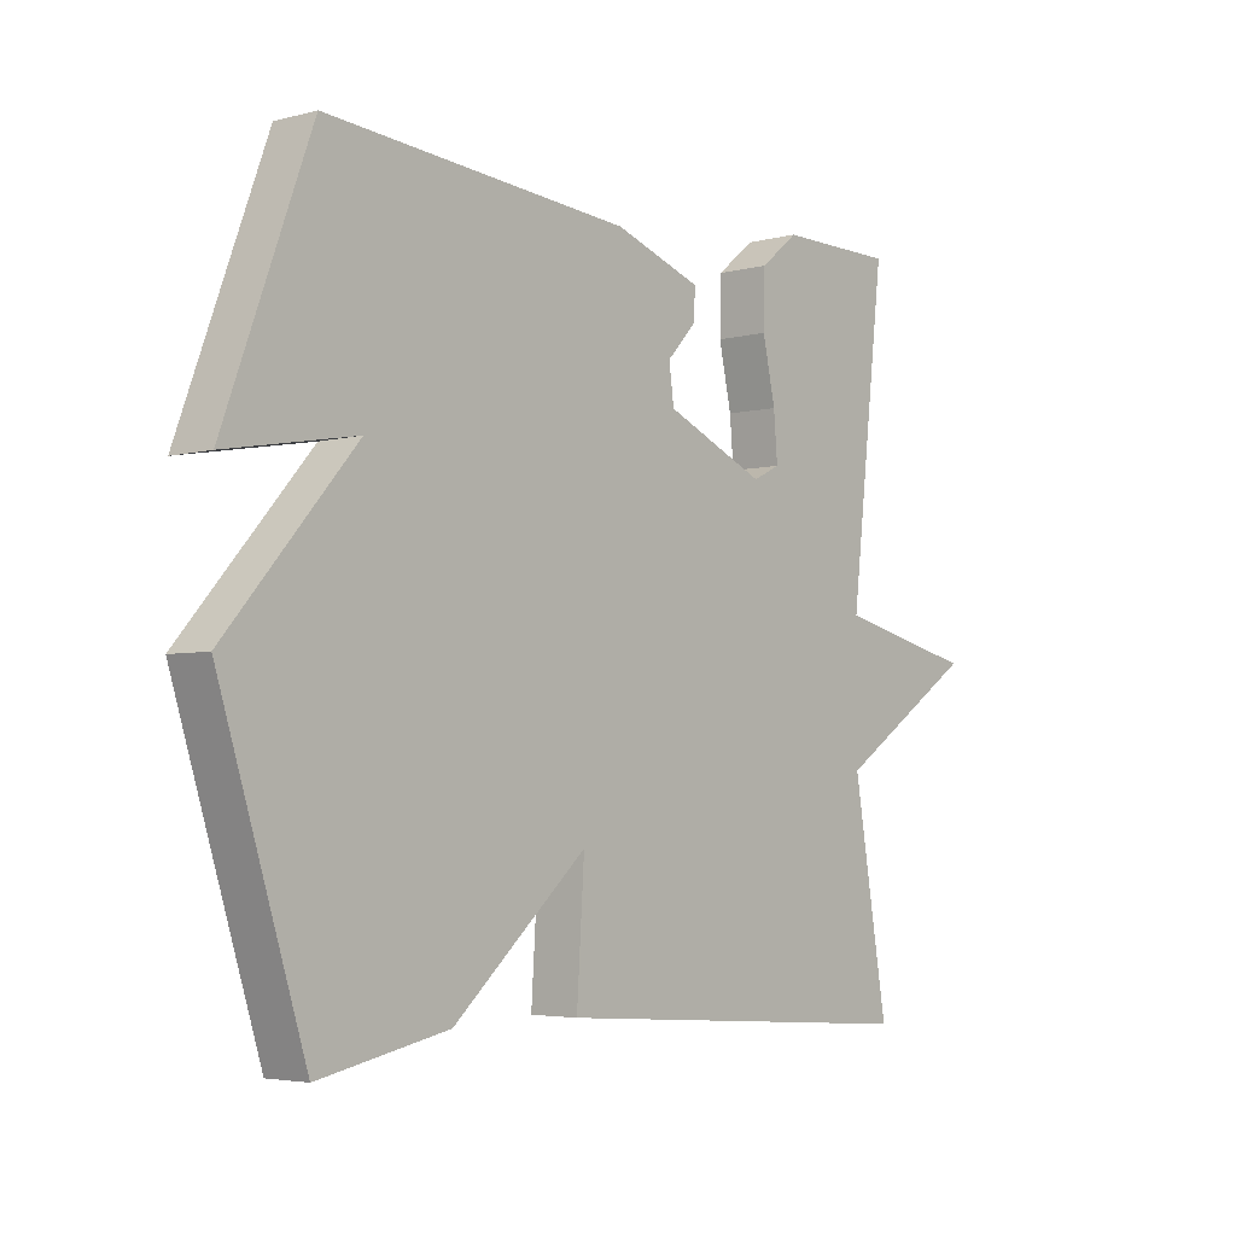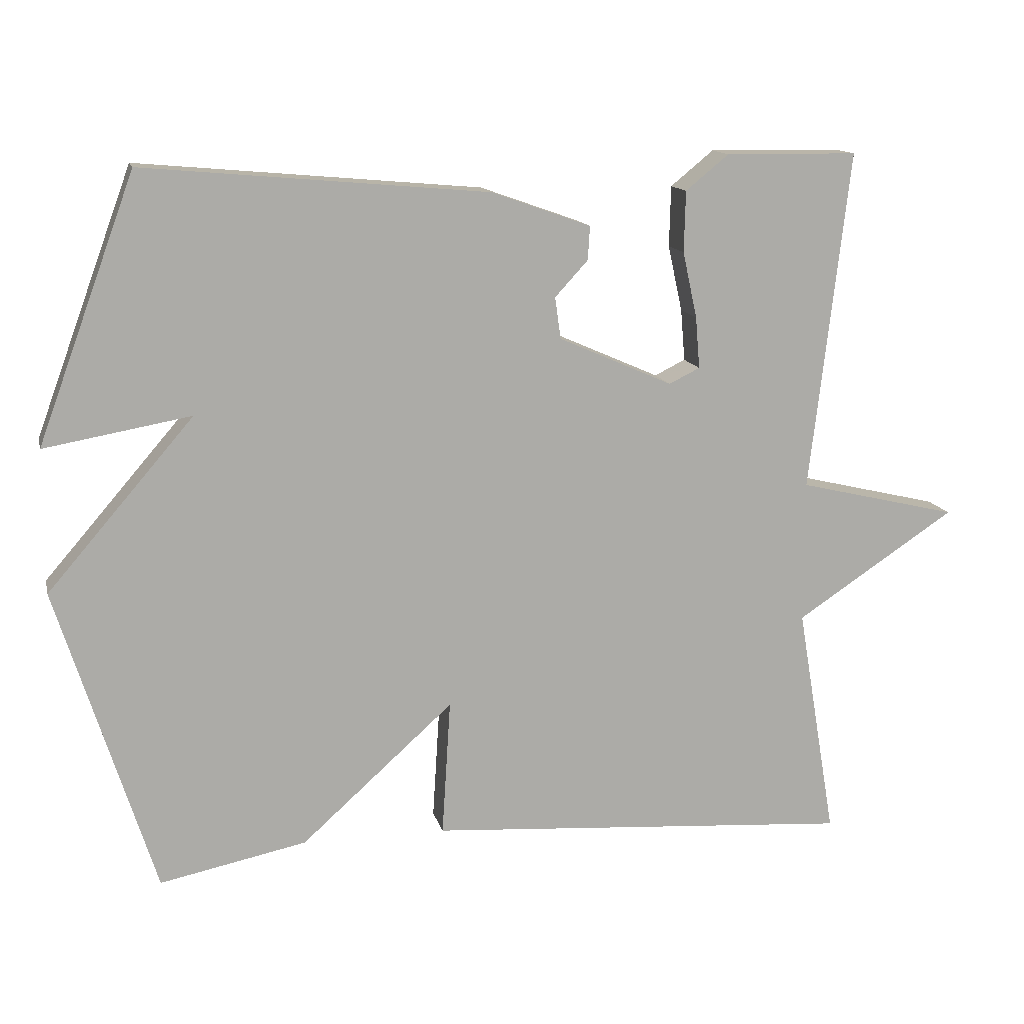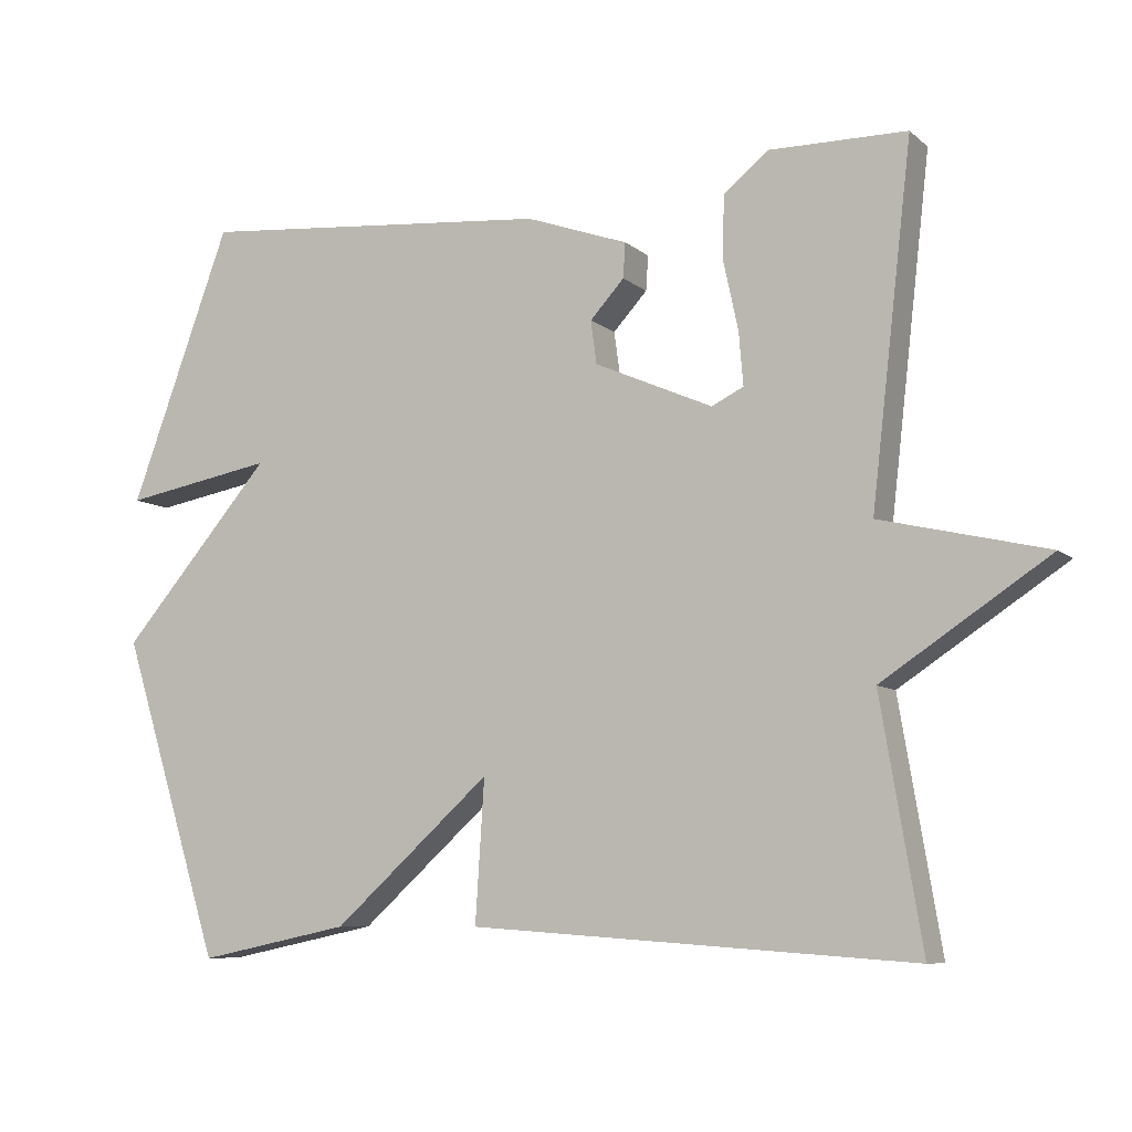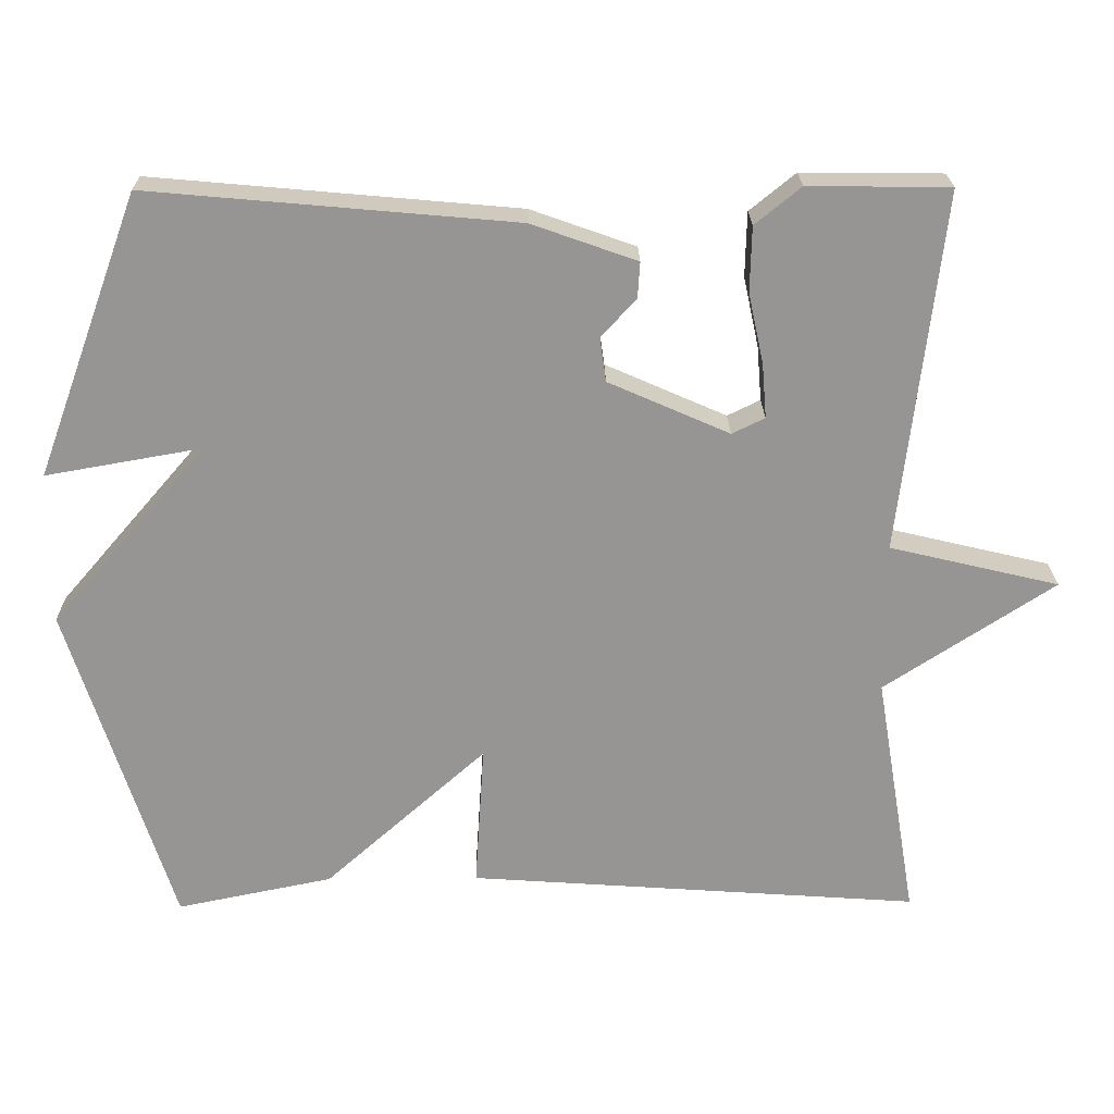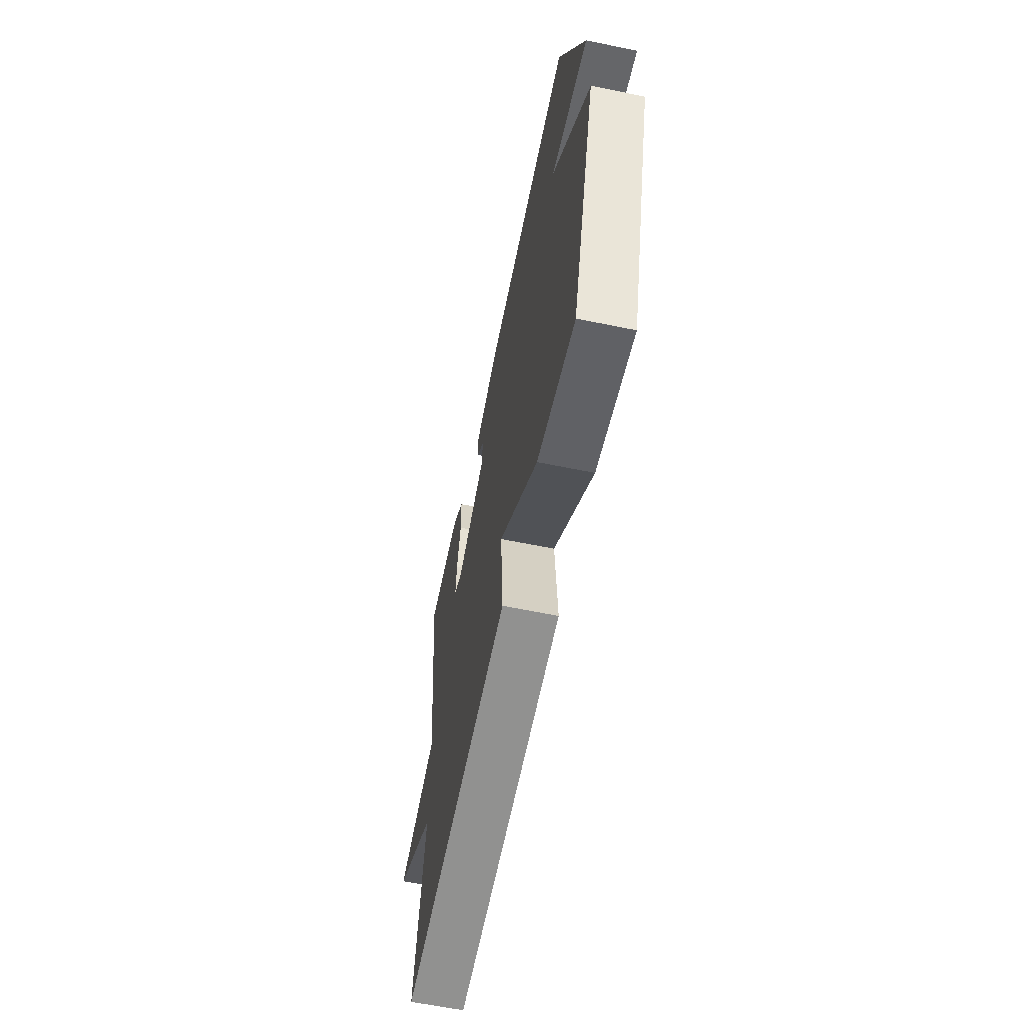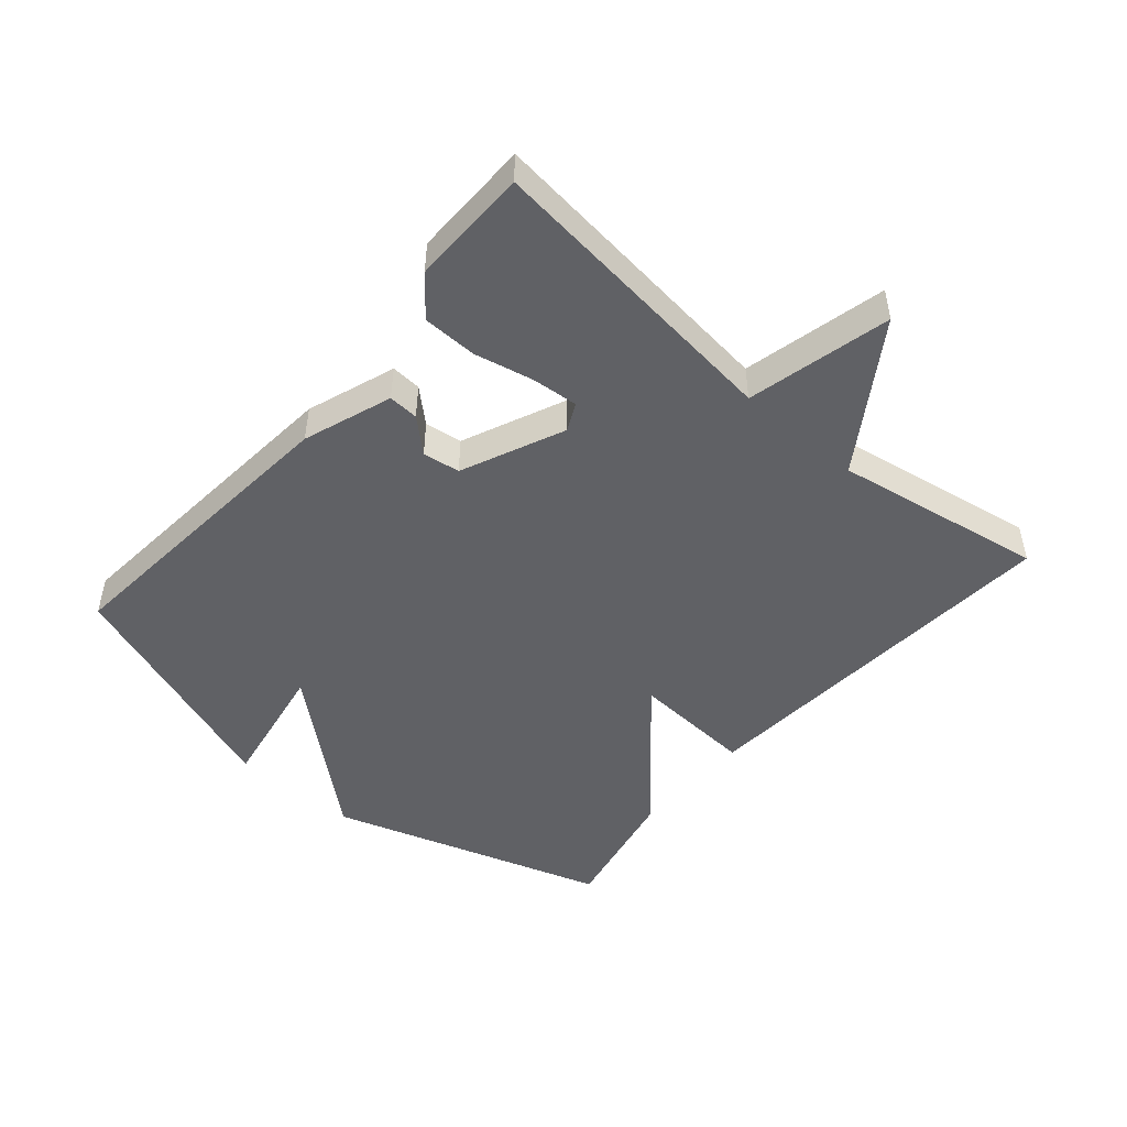
<metadata>
{"format":"obj","ext":"obj","renderer":"f3d","projection":"perspective","resolution":1024,"background":"white","views":[{"elev":-4.1,"azim":-49.1,"up":"+Z"},{"elev":13.6,"azim":-13.1,"up":"+Z"},{"elev":-8.2,"azim":26.5,"up":"+Z"},{"elev":22.5,"azim":-0.8,"up":"+Z"},{"elev":-61.9,"azim":-101.8,"up":"+Z"},{"elev":-48.3,"azim":49.4,"up":"+Y"}]}
</metadata>
<code>
v -0.5 0.07 -0.5
v -0.636 0.07 -0.069
v -0.432 0.07 0.167
v -0.636 0.07 0.131
v -0.5 0.07 0.5
v -0.02 0.07 0.457
v 0.118 0.07 0.408
v 0.115 0.07 0.361
v 0.069 0.07 0.311
v 0.077 0.07 0.253
v 0.236 0.07 0.183
v 0.279 0.07 0.204
v 0.273 0.07 0.276
v 0.253 0.07 0.368
v 0.255 0.07 0.453
v 0.315 0.07 0.502
v 0.5 0.07 0.5
v 0.445 0.07 0.026
v 0.668 0.07 -0.027
v 0.445 0.07 -0.174
v 0.5 0.07 -0.5
v -0.095 0.07 -0.458
v -0.083 0.07 -0.268
v -0.295 0.07 -0.458
v -0.5 0 -0.5
v -0.636 0 -0.069
v -0.432 0 0.167
v -0.636 0 0.131
v -0.5 0 0.5
v -0.02 0 0.457
v 0.118 0 0.408
v 0.115 0 0.361
v 0.069 0 0.311
v 0.077 0 0.253
v 0.236 0 0.183
v 0.279 0 0.204
v 0.273 0 0.276
v 0.253 0 0.368
v 0.255 0 0.453
v 0.315 0 0.502
v 0.5 0 0.5
v 0.445 0 0.026
v 0.668 0 -0.027
v 0.445 0 -0.174
v 0.5 0 -0.5
v -0.095 0 -0.458
v -0.083 0 -0.268
v -0.295 0 -0.458
f 1 2 3
f 24 1 3
f 23 24 3
f 20 21 22 23
f 20 23 3
f 19 20 3
f 18 19 3
f 16 17 18
f 15 16 18
f 14 15 18
f 13 14 18
f 12 13 18
f 11 12 18
f 10 11 18 3
f 9 10 3
f 7 8 9
f 6 7 9
f 5 6 9
f 4 5 9
f 3 4 9
f 27 26 25
f 27 25 48
f 27 48 47
f 47 46 45 44
f 27 47 44
f 27 44 43
f 27 43 42
f 42 41 40
f 42 40 39
f 42 39 38
f 42 38 37
f 42 37 36
f 42 36 35
f 27 42 35 34
f 27 34 33
f 33 32 31
f 33 31 30
f 33 30 29
f 33 29 28
f 33 28 27
f 1 25 26 2
f 2 26 27 3
f 3 27 28 4
f 4 28 29 5
f 5 29 30 6
f 6 30 31 7
f 7 31 32 8
f 8 32 33 9
f 9 33 34 10
f 10 34 35 11
f 11 35 36 12
f 12 36 37 13
f 13 37 38 14
f 14 38 39 15
f 15 39 40 16
f 16 40 41 17
f 17 41 42 18
f 18 42 43 19
f 19 43 44 20
f 20 44 45 21
f 21 45 46 22
f 22 46 47 23
f 23 47 48 24
f 24 48 25 1

</code>
